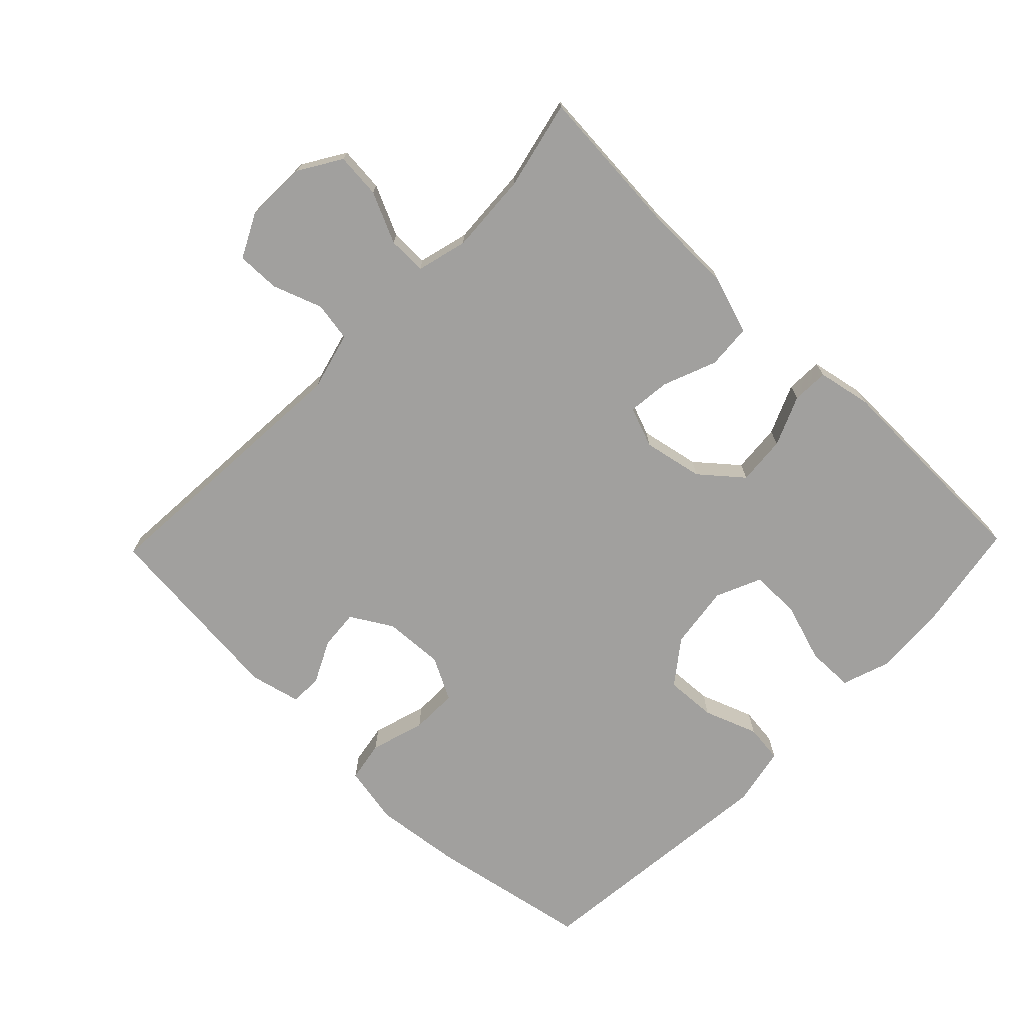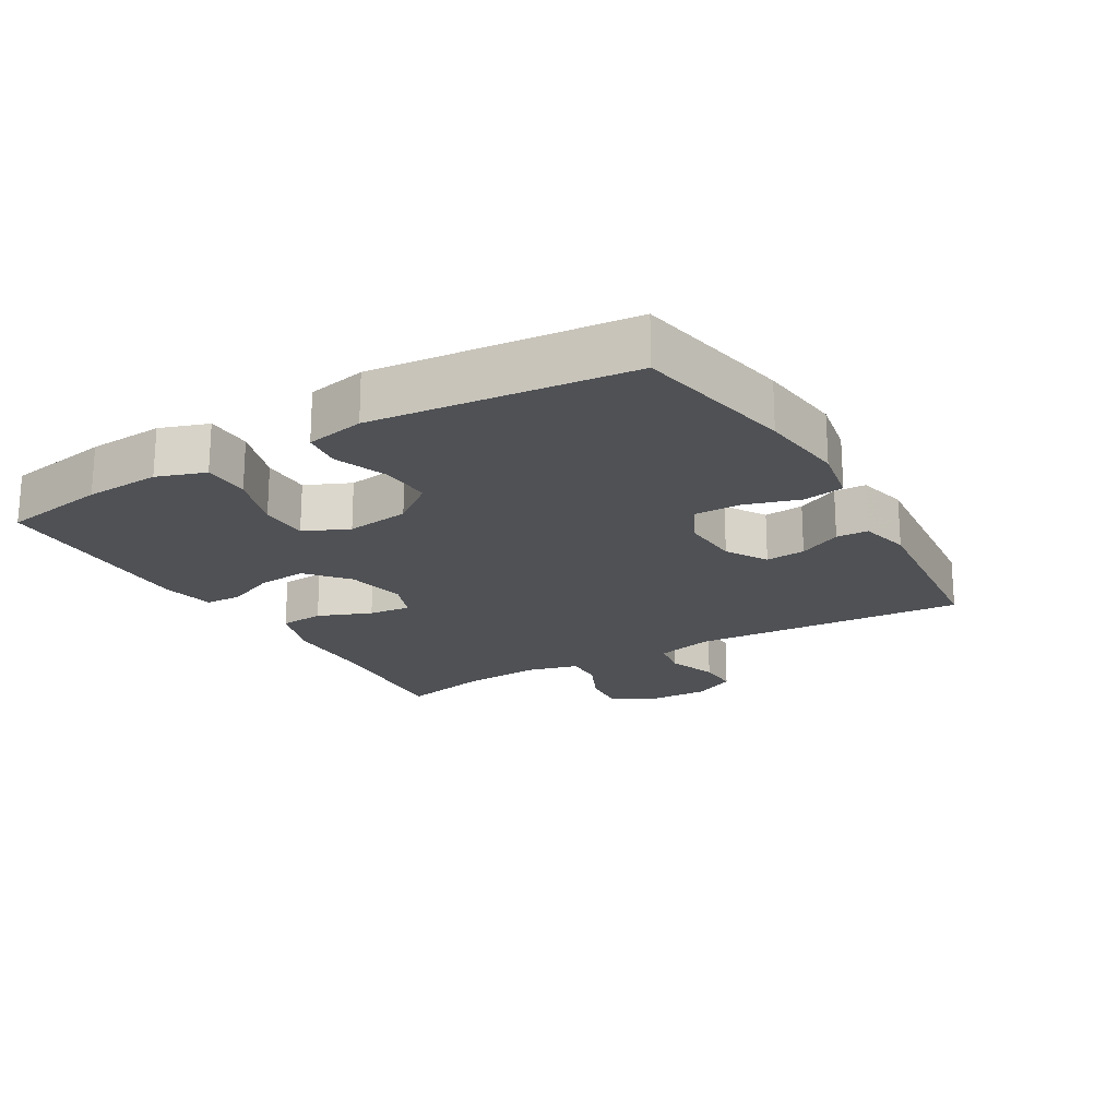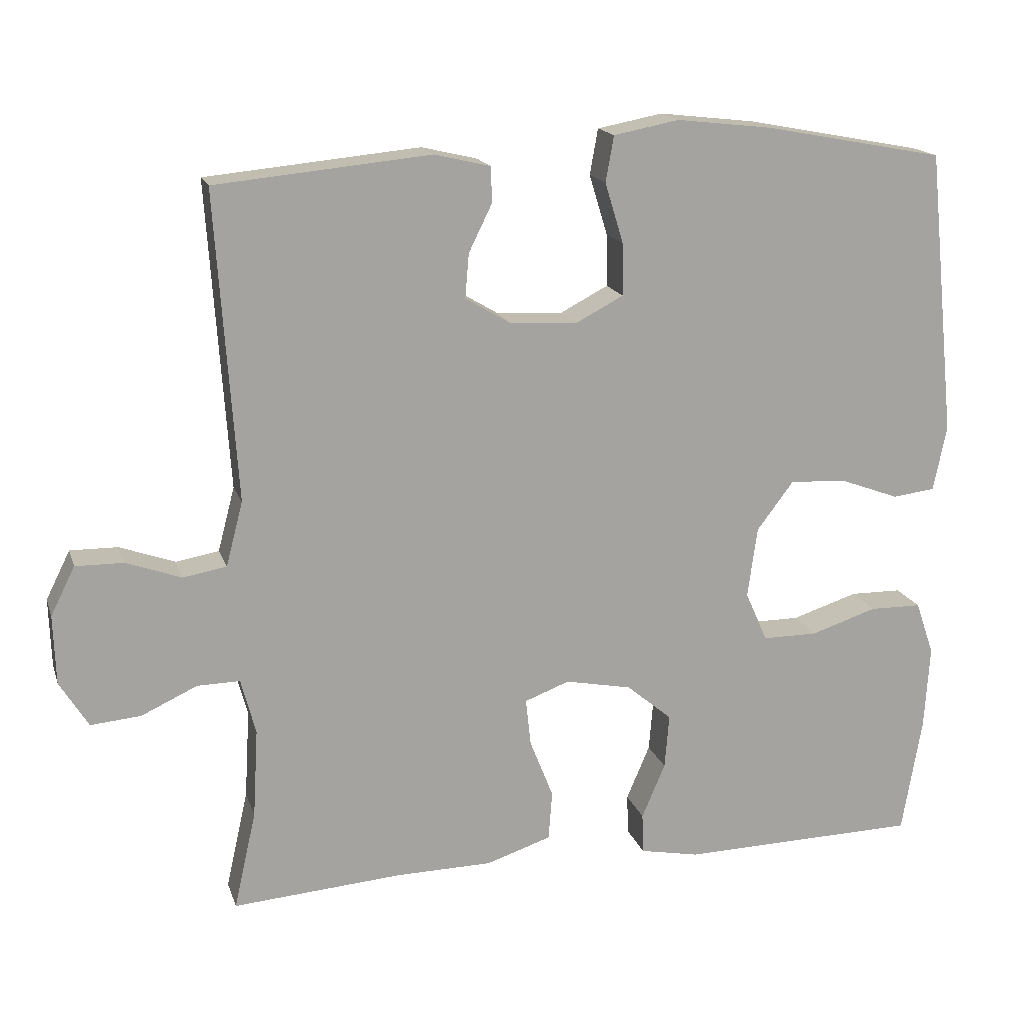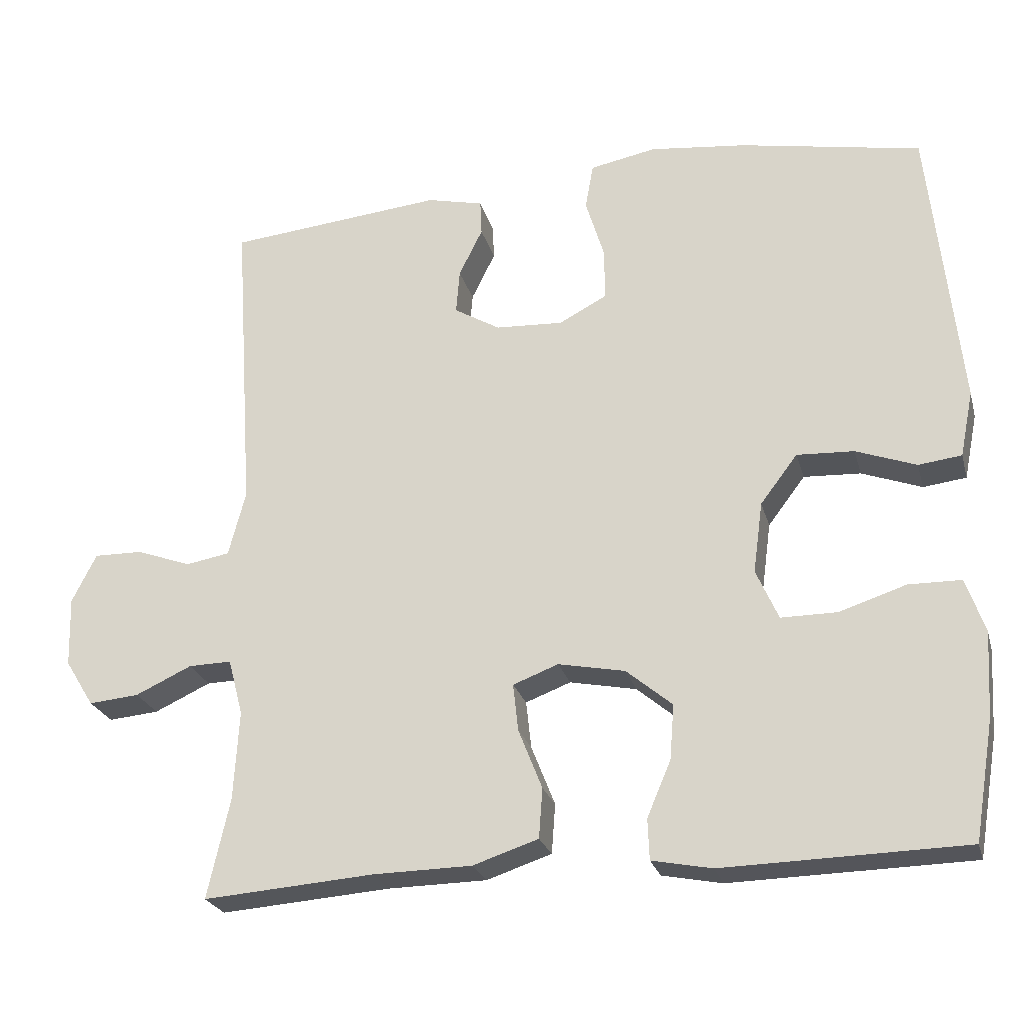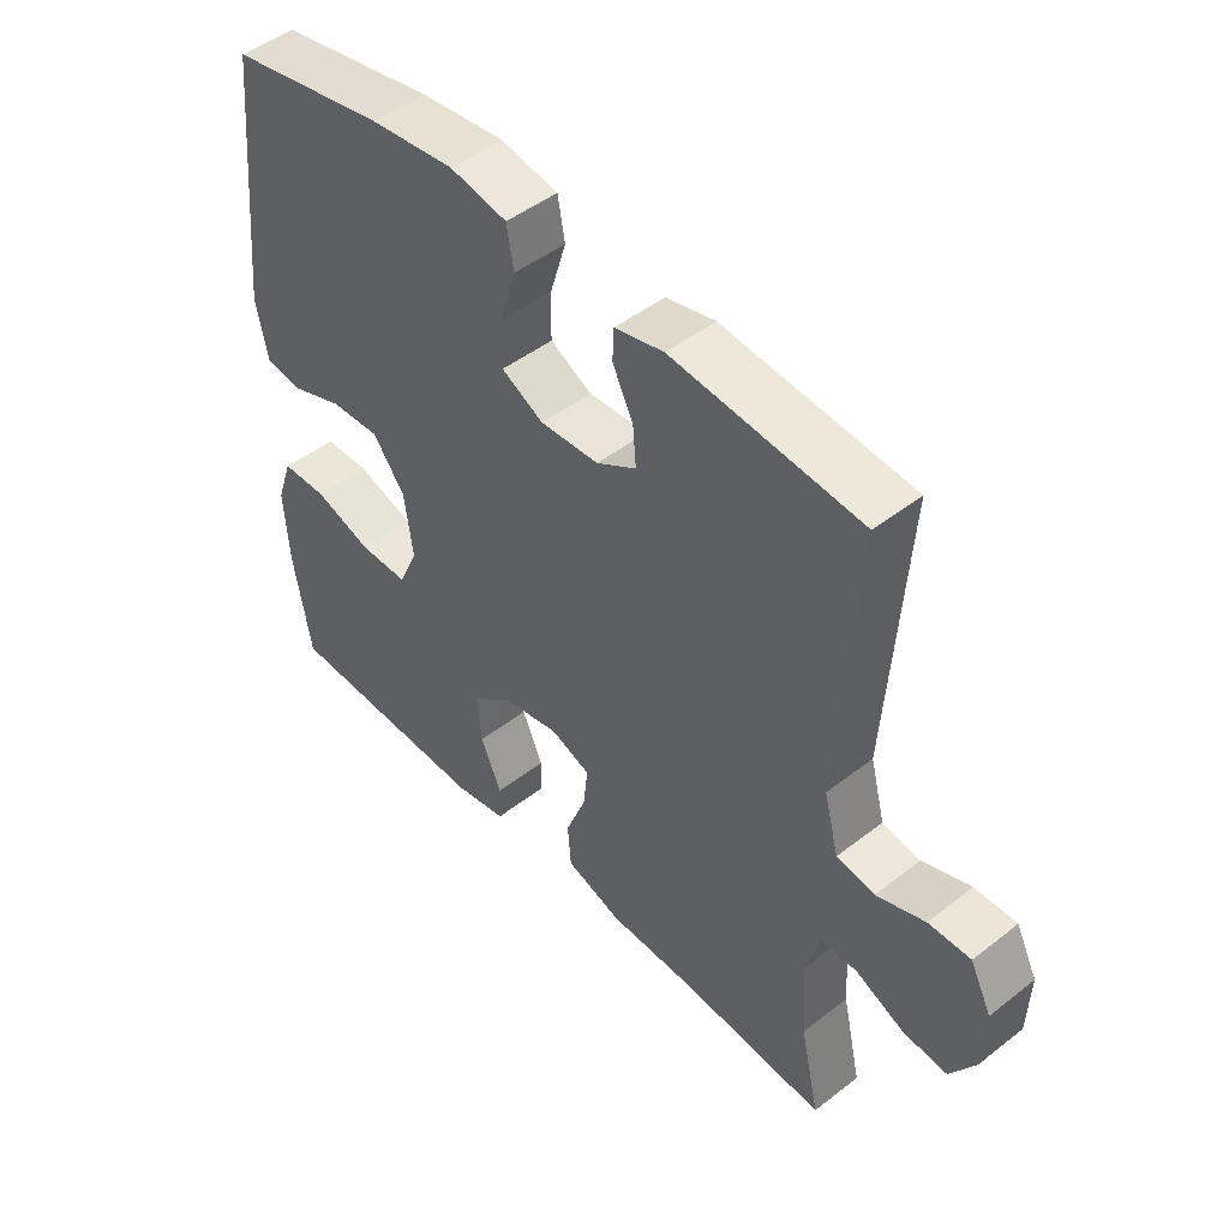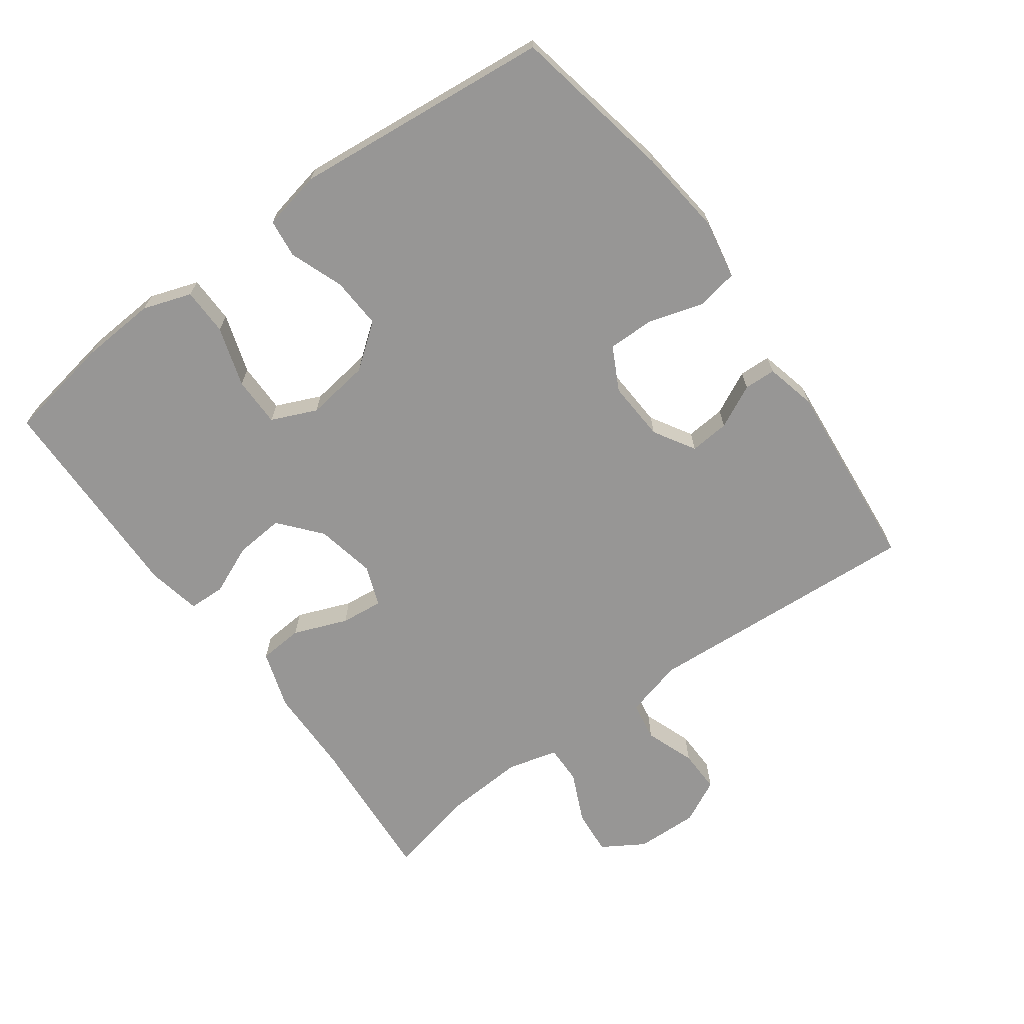
<metadata>
{"format":"obj","ext":"obj","renderer":"f3d","projection":"perspective","resolution":1024,"background":"white","views":[{"elev":-71.8,"azim":135.9,"up":"+Y"},{"elev":-20.0,"azim":-59.6,"up":"+Y"},{"elev":16.8,"azim":164.5,"up":"+Z"},{"elev":-24.7,"azim":-165.5,"up":"+Z"},{"elev":47.3,"azim":48.6,"up":"+Z"},{"elev":-68.0,"azim":-53.8,"up":"+Y"}]}
</metadata>
<code>
v -0.5 0.07 0.5
v -0.256 0.07 0.546
v -0.125 0.07 0.561
v -0.036 0.07 0.544
v -0.025 0.07 0.482
v -0.05 0.07 0.4
v -0.051 0.07 0.329
v 0.014 0.07 0.295
v 0.105 0.07 0.3
v 0.167 0.07 0.337
v 0.162 0.07 0.397
v 0.13 0.07 0.462
v 0.132 0.07 0.51
v 0.208 0.07 0.528
v 0.5 0.07 0.5
v 0.472 0.07 0.082
v 0.495 0.07 -0.006
v 0.554 0.07 -0.016
v 0.629 0.07 0.011
v 0.694 0.07 0.012
v 0.727 0.07 -0.054
v 0.724 0.07 -0.148
v 0.685 0.07 -0.211
v 0.617 0.07 -0.205
v 0.541 0.07 -0.17
v 0.483 0.07 -0.169
v 0.463 0.07 -0.245
v 0.47 0.07 -0.366
v 0.5 0.07 -0.5
v 0.27 0.07 -0.483
v 0.137 0.07 -0.481
v 0.049 0.07 -0.452
v 0.044 0.07 -0.385
v 0.076 0.07 -0.304
v 0.083 0.07 -0.24
v 0.022 0.07 -0.217
v -0.068 0.07 -0.235
v -0.13 0.07 -0.287
v -0.124 0.07 -0.361
v -0.092 0.07 -0.436
v -0.094 0.07 -0.491
v -0.175 0.07 -0.507
v -0.5 0.07 -0.5
v -0.527 0.07 -0.34
v -0.534 0.07 -0.226
v -0.509 0.07 -0.153
v -0.438 0.07 -0.152
v -0.348 0.07 -0.181
v -0.273 0.07 -0.181
v -0.243 0.07 -0.113
v -0.256 0.07 -0.017
v -0.306 0.07 0.049
v -0.383 0.07 0.045
v -0.464 0.07 0.015
v -0.522 0.07 0.022
v -0.54 0.07 0.111
v -0.5 0 0.5
v -0.256 0 0.546
v -0.125 0 0.561
v -0.036 0 0.544
v -0.025 0 0.482
v -0.05 0 0.4
v -0.051 0 0.329
v 0.014 0 0.295
v 0.105 0 0.3
v 0.167 0 0.337
v 0.162 0 0.397
v 0.13 0 0.462
v 0.132 0 0.51
v 0.208 0 0.528
v 0.5 0 0.5
v 0.472 0 0.082
v 0.495 0 -0.006
v 0.554 0 -0.016
v 0.629 0 0.011
v 0.694 0 0.012
v 0.727 0 -0.054
v 0.724 0 -0.148
v 0.685 0 -0.211
v 0.617 0 -0.205
v 0.541 0 -0.17
v 0.483 0 -0.169
v 0.463 0 -0.245
v 0.47 0 -0.366
v 0.5 0 -0.5
v 0.27 0 -0.483
v 0.137 0 -0.481
v 0.049 0 -0.452
v 0.044 0 -0.385
v 0.076 0 -0.304
v 0.083 0 -0.24
v 0.022 0 -0.217
v -0.068 0 -0.235
v -0.13 0 -0.287
v -0.124 0 -0.361
v -0.092 0 -0.436
v -0.094 0 -0.491
v -0.175 0 -0.507
v -0.5 0 -0.5
v -0.527 0 -0.34
v -0.534 0 -0.226
v -0.509 0 -0.153
v -0.438 0 -0.152
v -0.348 0 -0.181
v -0.273 0 -0.181
v -0.243 0 -0.113
v -0.256 0 -0.017
v -0.306 0 0.049
v -0.383 0 0.045
v -0.464 0 0.015
v -0.522 0 0.022
v -0.54 0 0.111
f 53 54 55 56
f 52 53 56 1
f 51 52 1 2
f 50 51 2 3
f 45 46 47 48
f 45 48 49
f 44 45 49
f 43 44 49
f 42 43 49
f 39 40 41 42
f 38 39 42 49
f 37 38 49 50
f 31 32 33 34
f 30 31 34 35
f 28 29 30 35
f 27 28 35 36
f 22 23 24 25
f 22 25 26
f 21 22 26
f 18 19 20 21
f 17 18 21 26
f 16 17 26 27
f 14 15 16
f 11 12 13 14
f 10 11 14 16
f 9 10 16 27
f 3 4 5 6
f 3 6 7
f 36 37 50 3
f 8 9 27 36
f 7 8 36
f 3 7 36
f 112 111 110 109
f 57 112 109 108
f 58 57 108 107
f 59 58 107 106
f 104 103 102 101
f 105 104 101
f 105 101 100
f 105 100 99
f 105 99 98
f 98 97 96 95
f 105 98 95 94
f 106 105 94 93
f 90 89 88 87
f 91 90 87 86
f 91 86 85 84
f 92 91 84 83
f 81 80 79 78
f 82 81 78
f 82 78 77
f 77 76 75 74
f 82 77 74 73
f 83 82 73 72
f 72 71 70
f 70 69 68 67
f 72 70 67 66
f 83 72 66 65
f 62 61 60 59
f 63 62 59
f 59 106 93 92
f 92 83 65 64
f 92 64 63
f 92 63 59
f 1 57 58 2
f 2 58 59 3
f 3 59 60 4
f 4 60 61 5
f 5 61 62 6
f 6 62 63 7
f 7 63 64 8
f 8 64 65 9
f 9 65 66 10
f 10 66 67 11
f 11 67 68 12
f 12 68 69 13
f 13 69 70 14
f 14 70 71 15
f 15 71 72 16
f 16 72 73 17
f 17 73 74 18
f 18 74 75 19
f 19 75 76 20
f 20 76 77 21
f 21 77 78 22
f 22 78 79 23
f 23 79 80 24
f 24 80 81 25
f 25 81 82 26
f 26 82 83 27
f 27 83 84 28
f 28 84 85 29
f 29 85 86 30
f 30 86 87 31
f 31 87 88 32
f 32 88 89 33
f 33 89 90 34
f 34 90 91 35
f 35 91 92 36
f 36 92 93 37
f 37 93 94 38
f 38 94 95 39
f 39 95 96 40
f 40 96 97 41
f 41 97 98 42
f 42 98 99 43
f 43 99 100 44
f 44 100 101 45
f 45 101 102 46
f 46 102 103 47
f 47 103 104 48
f 48 104 105 49
f 49 105 106 50
f 50 106 107 51
f 51 107 108 52
f 52 108 109 53
f 53 109 110 54
f 54 110 111 55
f 55 111 112 56
f 56 112 57 1

</code>
